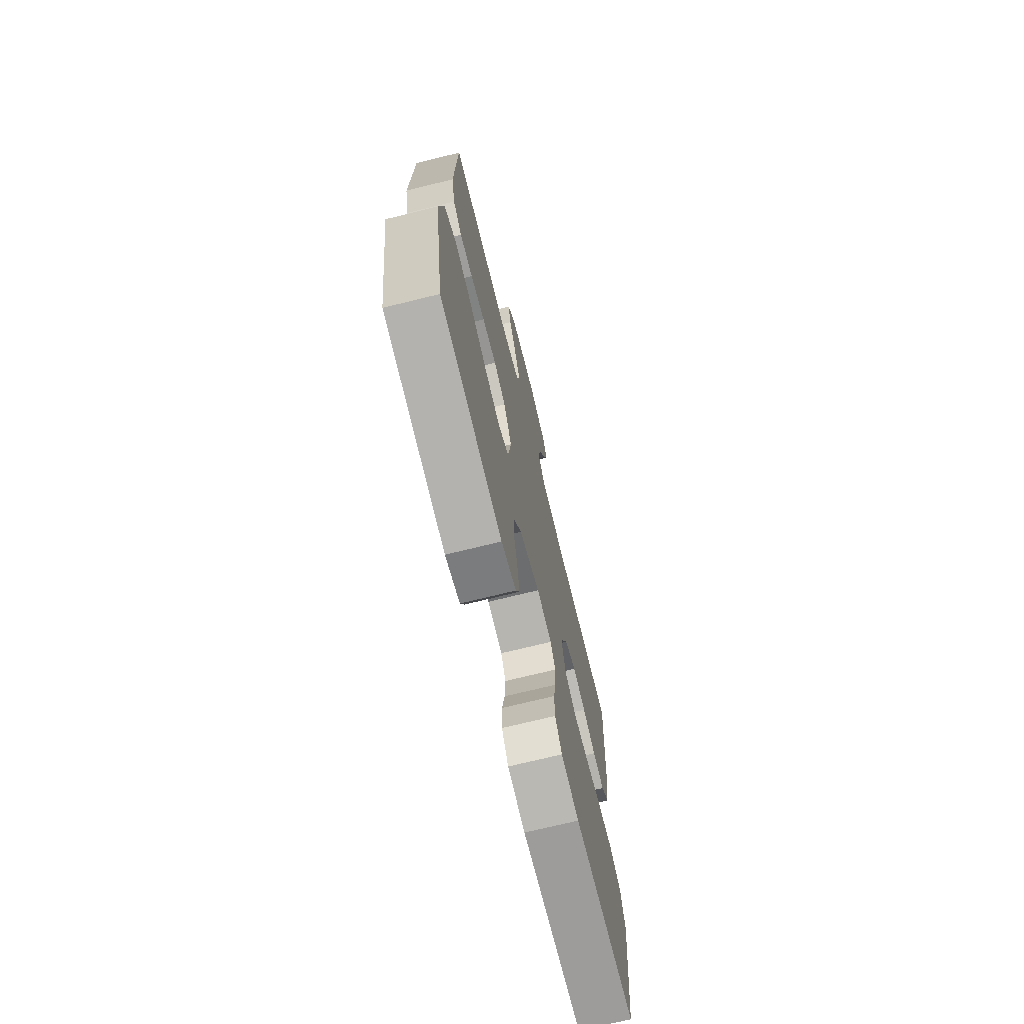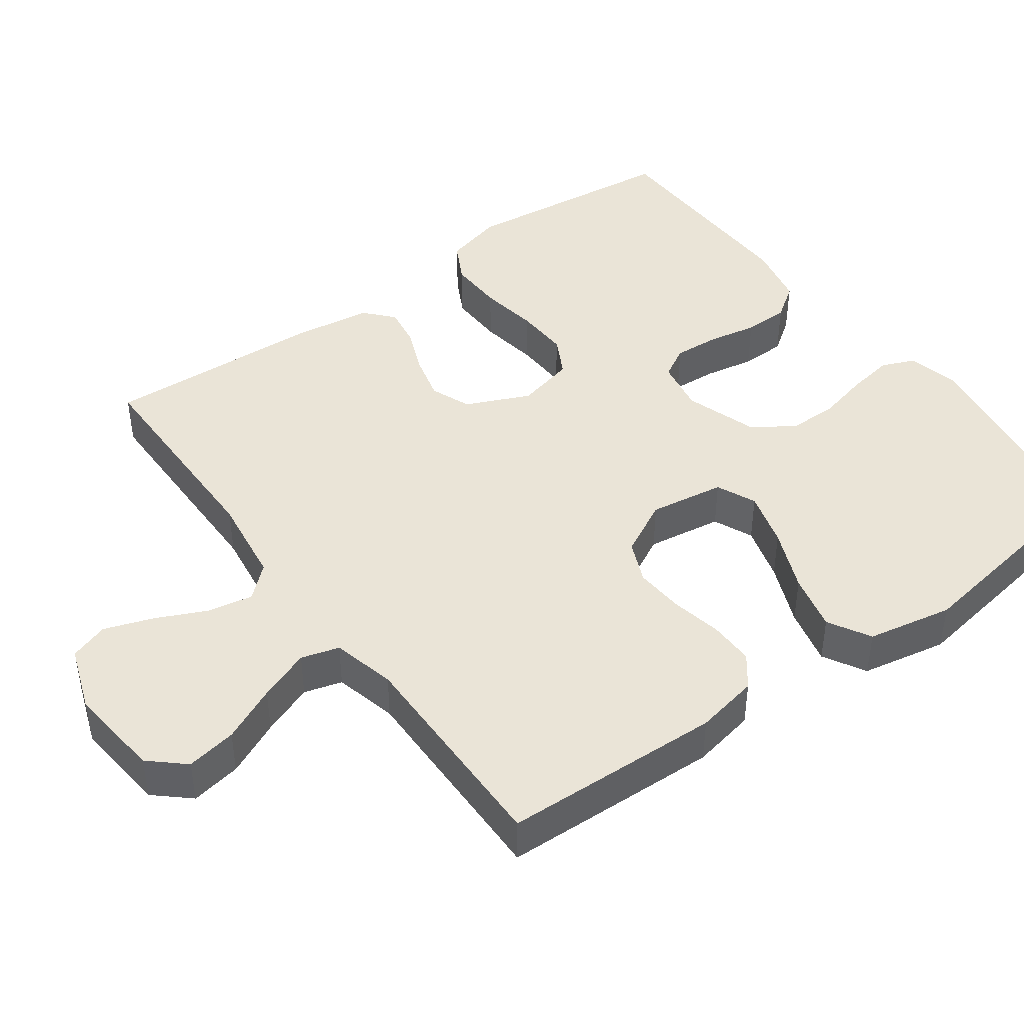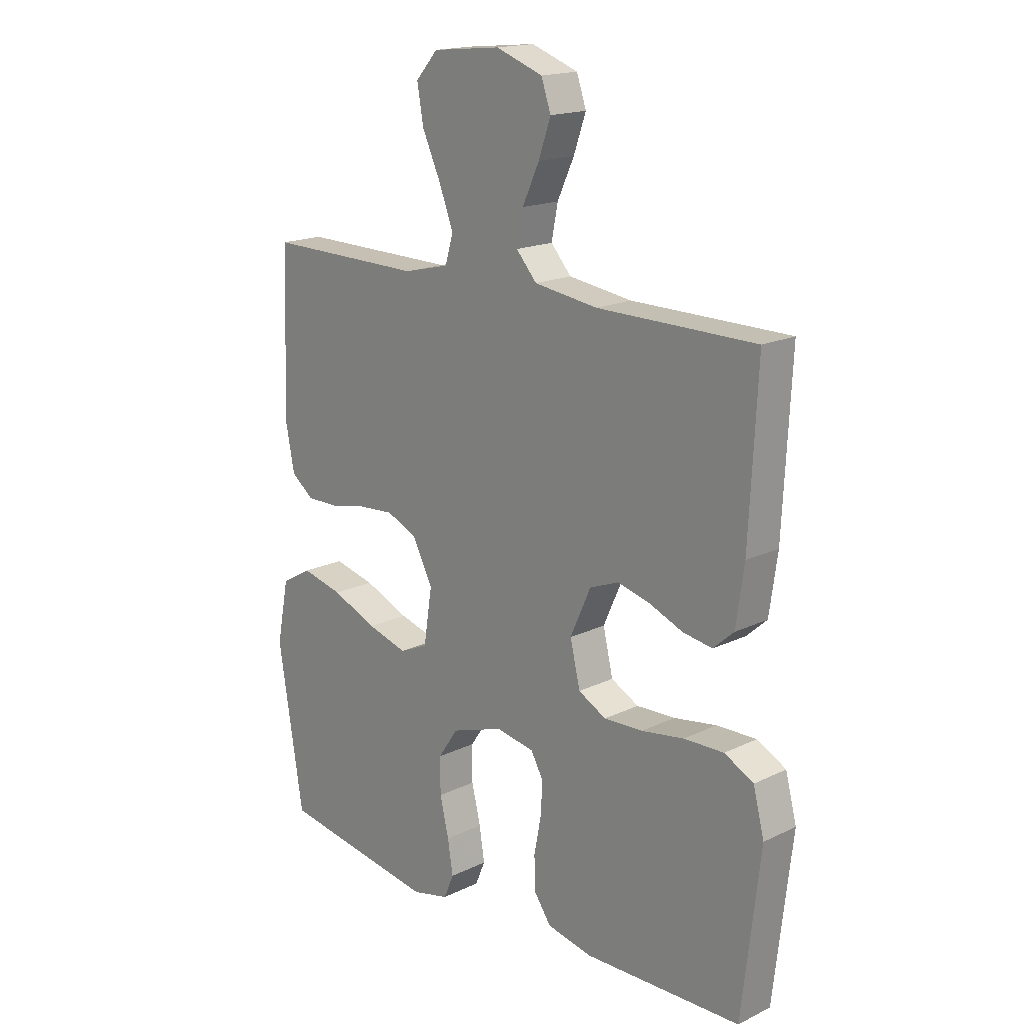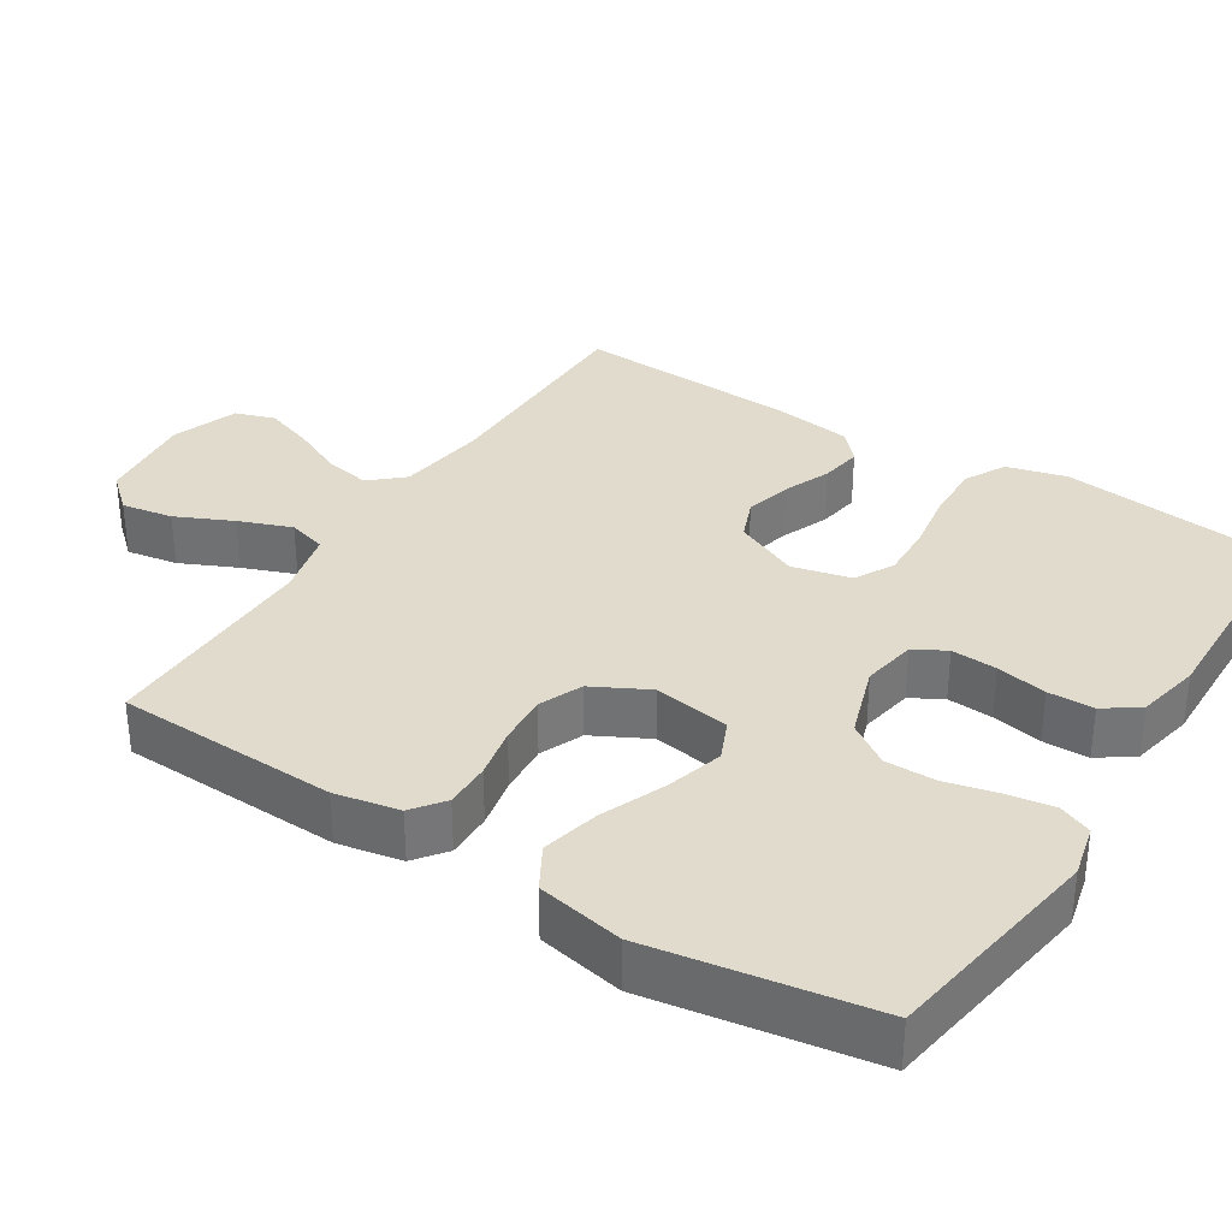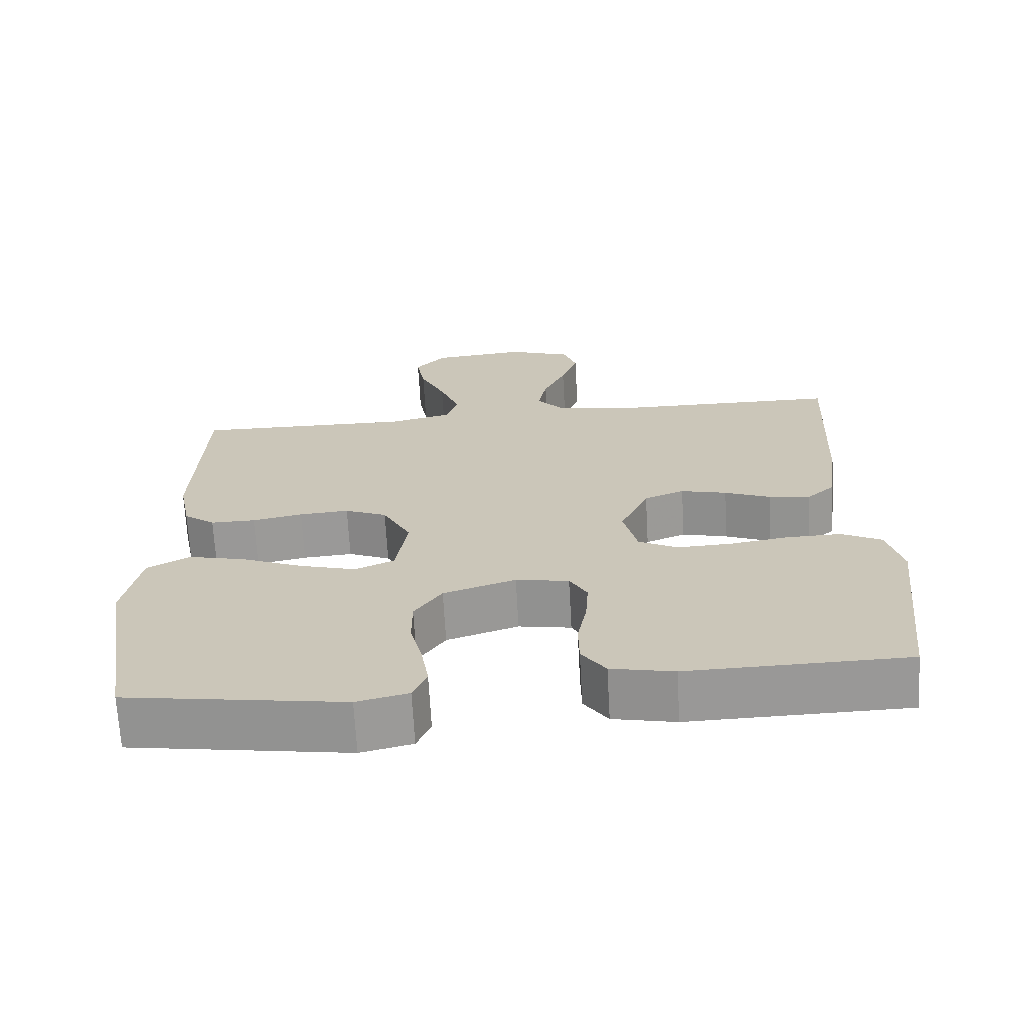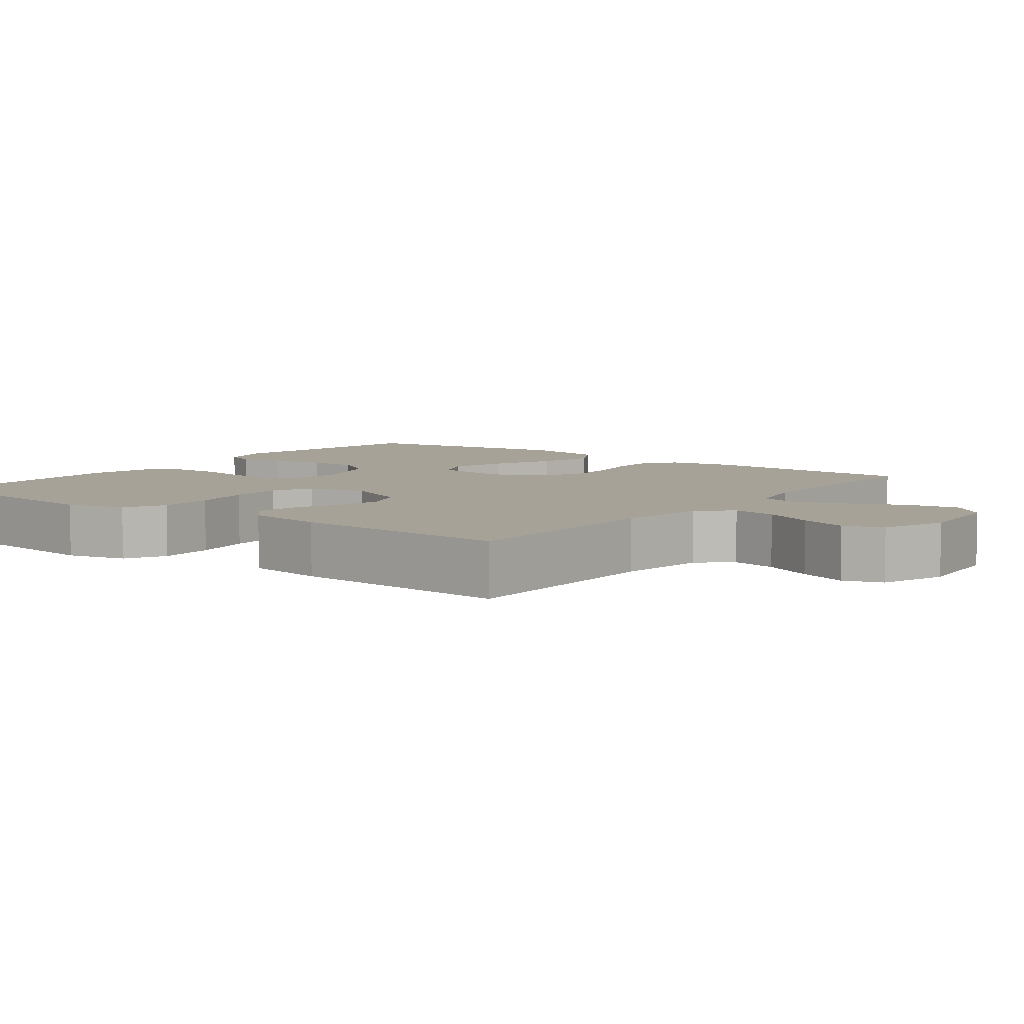
<metadata>
{"format":"obj","ext":"obj","renderer":"f3d","projection":"perspective","resolution":1024,"background":"white","views":[{"elev":-71.5,"azim":103.9,"up":"+Z"},{"elev":43.9,"azim":53.9,"up":"+Y"},{"elev":17.4,"azim":-133.7,"up":"+Z"},{"elev":33.8,"azim":122.3,"up":"+Y"},{"elev":-68.5,"azim":-176.8,"up":"+Z"},{"elev":6.5,"azim":-52.7,"up":"+Y"}]}
</metadata>
<code>
v 0.5 0.07 -0.5
v 0.2 0.07 -0.547
v 0.129 0.07 -0.53
v 0.11 0.07 -0.485
v 0.12 0.07 -0.422
v 0.137 0.07 -0.351
v 0.137 0.07 -0.283
v 0.099 0.07 -0.227
v 0 0.07 -0.194
v -0.073 0.07 -0.207
v -0.097 0.07 -0.25
v -0.093 0.07 -0.312
v -0.08 0.07 -0.38
v -0.081 0.07 -0.442
v -0.114 0.07 -0.489
v -0.2 0.07 -0.507
v -0.5 0.07 -0.5
v -0.534 0.07 -0.2
v -0.513 0.07 -0.119
v -0.458 0.07 -0.09
v -0.382 0.07 -0.092
v -0.301 0.07 -0.105
v -0.227 0.07 -0.108
v -0.174 0.07 -0.08
v -0.155 0.07 0
v -0.194 0.07 0.087
v -0.249 0.07 0.109
v -0.312 0.07 0.093
v -0.375 0.07 0.067
v -0.431 0.07 0.058
v -0.47 0.07 0.093
v -0.485 0.07 0.2
v -0.5 0.07 0.5
v -0.2 0.07 0.502
v -0.079 0.07 0.519
v -0.04 0.07 0.563
v -0.052 0.07 0.625
v -0.084 0.07 0.694
v -0.107 0.07 0.76
v -0.089 0.07 0.813
v 0 0.07 0.845
v 0.13 0.07 0.832
v 0.172 0.07 0.785
v 0.16 0.07 0.716
v 0.125 0.07 0.64
v 0.098 0.07 0.569
v 0.113 0.07 0.517
v 0.2 0.07 0.496
v 0.5 0.07 0.5
v 0.511 0.07 0.2
v 0.494 0.07 0.113
v 0.451 0.07 0.08
v 0.389 0.07 0.081
v 0.32 0.07 0.095
v 0.252 0.07 0.1
v 0.194 0.07 0.075
v 0.155 0.07 0
v 0.171 0.07 -0.103
v 0.225 0.07 -0.127
v 0.302 0.07 -0.105
v 0.388 0.07 -0.069
v 0.467 0.07 -0.05
v 0.525 0.07 -0.083
v 0.548 0.07 -0.2
v 0.5 0 -0.5
v 0.2 0 -0.547
v 0.129 0 -0.53
v 0.11 0 -0.485
v 0.12 0 -0.422
v 0.137 0 -0.351
v 0.137 0 -0.283
v 0.099 0 -0.227
v 0 0 -0.194
v -0.073 0 -0.207
v -0.097 0 -0.25
v -0.093 0 -0.312
v -0.08 0 -0.38
v -0.081 0 -0.442
v -0.114 0 -0.489
v -0.2 0 -0.507
v -0.5 0 -0.5
v -0.534 0 -0.2
v -0.513 0 -0.119
v -0.458 0 -0.09
v -0.382 0 -0.092
v -0.301 0 -0.105
v -0.227 0 -0.108
v -0.174 0 -0.08
v -0.155 0 0
v -0.194 0 0.087
v -0.249 0 0.109
v -0.312 0 0.093
v -0.375 0 0.067
v -0.431 0 0.058
v -0.47 0 0.093
v -0.485 0 0.2
v -0.5 0 0.5
v -0.2 0 0.502
v -0.079 0 0.519
v -0.04 0 0.563
v -0.052 0 0.625
v -0.084 0 0.694
v -0.107 0 0.76
v -0.089 0 0.813
v 0 0 0.845
v 0.13 0 0.832
v 0.172 0 0.785
v 0.16 0 0.716
v 0.125 0 0.64
v 0.098 0 0.569
v 0.113 0 0.517
v 0.2 0 0.496
v 0.5 0 0.5
v 0.511 0 0.2
v 0.494 0 0.113
v 0.451 0 0.08
v 0.389 0 0.081
v 0.32 0 0.095
v 0.252 0 0.1
v 0.194 0 0.075
v 0.155 0 0
v 0.171 0 -0.103
v 0.225 0 -0.127
v 0.302 0 -0.105
v 0.388 0 -0.069
v 0.467 0 -0.05
v 0.525 0 -0.083
v 0.548 0 -0.2
f 4 5 6
f 3 4 6
f 2 3 6
f 1 2 6
f 64 1 6
f 63 64 6
f 62 63 6
f 61 62 6
f 60 61 6
f 59 60 6 7
f 58 59 7 8
f 57 58 8 9
f 56 57 9 10
f 52 53 54
f 51 52 54
f 50 51 54
f 49 50 54
f 48 49 54
f 47 48 54 55
f 43 44 45
f 42 43 45
f 41 42 45
f 40 41 45
f 39 40 45
f 38 39 45
f 37 38 45
f 36 37 45 46
f 35 36 46 47
f 32 33 34
f 31 32 34
f 30 31 34
f 29 30 34
f 28 29 34
f 34 35 47
f 28 34 47
f 27 28 47
f 20 21 22
f 19 20 22
f 18 19 22
f 17 18 22
f 16 17 22
f 15 16 22
f 14 15 22
f 13 14 22
f 12 13 22
f 11 12 22 23
f 10 11 23 24
f 47 55 56
f 27 47 56
f 26 27 56
f 25 26 56
f 10 24 25 56
f 70 69 68
f 70 68 67
f 70 67 66
f 70 66 65
f 70 65 128
f 70 128 127
f 70 127 126
f 70 126 125
f 70 125 124
f 71 70 124 123
f 72 71 123 122
f 73 72 122 121
f 74 73 121 120
f 118 117 116
f 118 116 115
f 118 115 114
f 118 114 113
f 118 113 112
f 119 118 112 111
f 109 108 107
f 109 107 106
f 109 106 105
f 109 105 104
f 109 104 103
f 109 103 102
f 109 102 101
f 110 109 101 100
f 111 110 100 99
f 98 97 96
f 98 96 95
f 98 95 94
f 98 94 93
f 98 93 92
f 111 99 98
f 111 98 92
f 111 92 91
f 86 85 84
f 86 84 83
f 86 83 82
f 86 82 81
f 86 81 80
f 86 80 79
f 86 79 78
f 86 78 77
f 86 77 76
f 87 86 76 75
f 88 87 75 74
f 120 119 111
f 120 111 91
f 120 91 90
f 120 90 89
f 120 89 88 74
f 1 65 66 2
f 2 66 67 3
f 3 67 68 4
f 4 68 69 5
f 5 69 70 6
f 6 70 71 7
f 7 71 72 8
f 8 72 73 9
f 9 73 74 10
f 10 74 75 11
f 11 75 76 12
f 12 76 77 13
f 13 77 78 14
f 14 78 79 15
f 15 79 80 16
f 16 80 81 17
f 17 81 82 18
f 18 82 83 19
f 19 83 84 20
f 20 84 85 21
f 21 85 86 22
f 22 86 87 23
f 23 87 88 24
f 24 88 89 25
f 25 89 90 26
f 26 90 91 27
f 27 91 92 28
f 28 92 93 29
f 29 93 94 30
f 30 94 95 31
f 31 95 96 32
f 32 96 97 33
f 33 97 98 34
f 34 98 99 35
f 35 99 100 36
f 36 100 101 37
f 37 101 102 38
f 38 102 103 39
f 39 103 104 40
f 40 104 105 41
f 41 105 106 42
f 42 106 107 43
f 43 107 108 44
f 44 108 109 45
f 45 109 110 46
f 46 110 111 47
f 47 111 112 48
f 48 112 113 49
f 49 113 114 50
f 50 114 115 51
f 51 115 116 52
f 52 116 117 53
f 53 117 118 54
f 54 118 119 55
f 55 119 120 56
f 56 120 121 57
f 57 121 122 58
f 58 122 123 59
f 59 123 124 60
f 60 124 125 61
f 61 125 126 62
f 62 126 127 63
f 63 127 128 64
f 64 128 65 1

</code>
